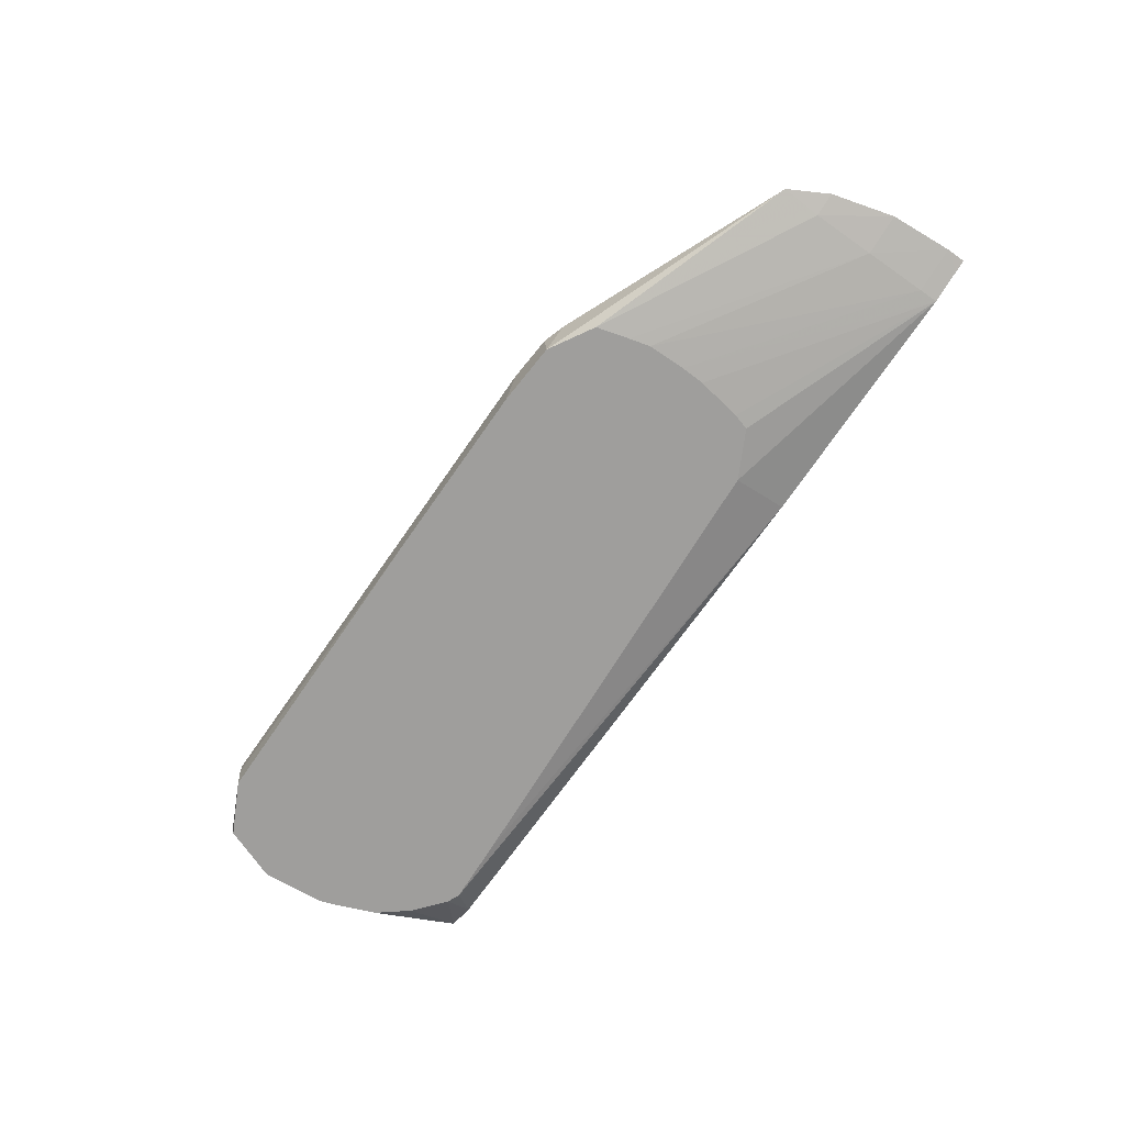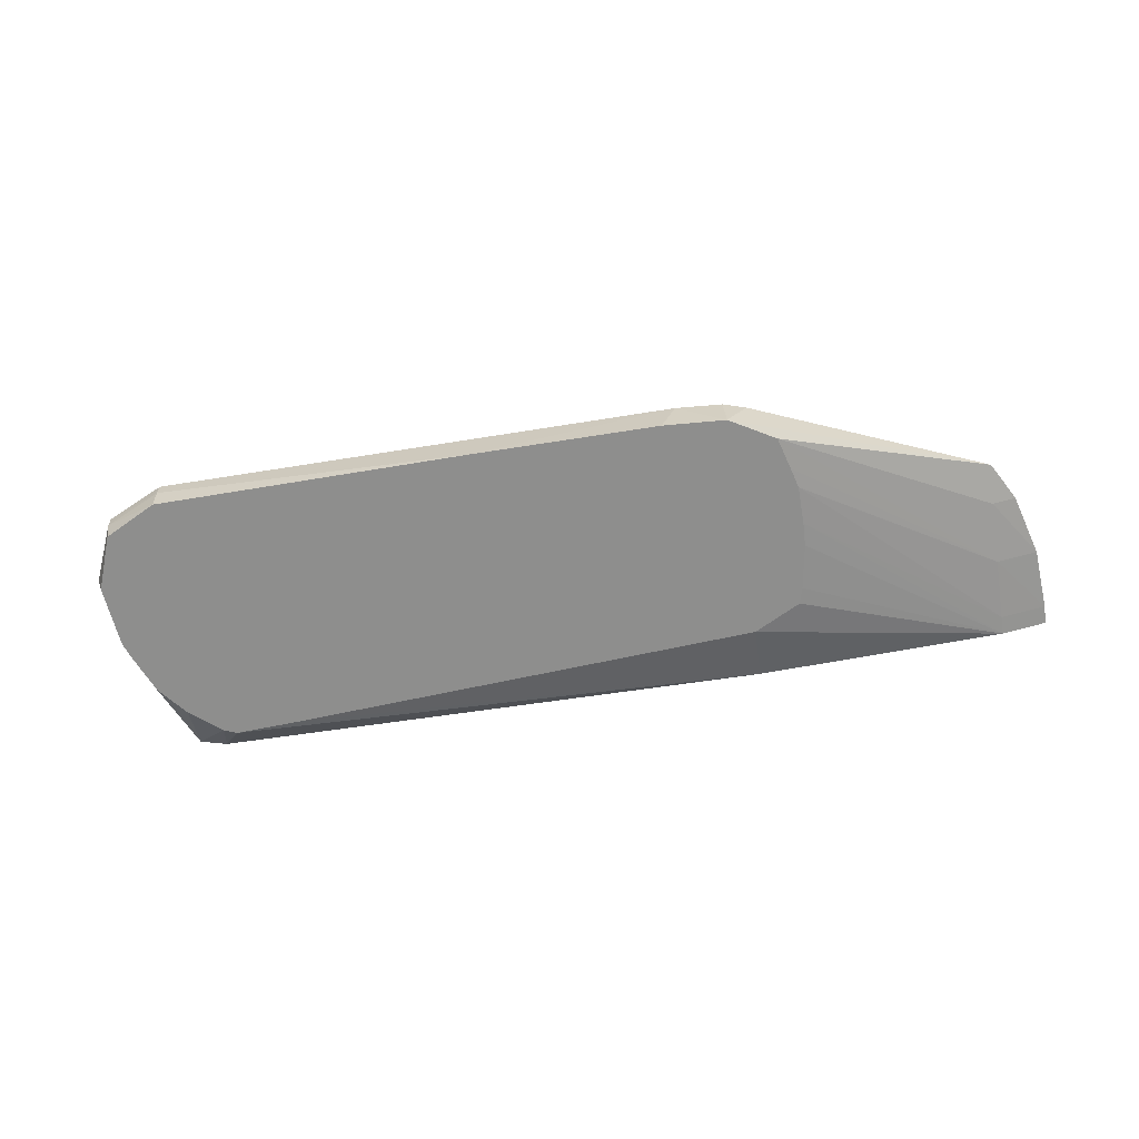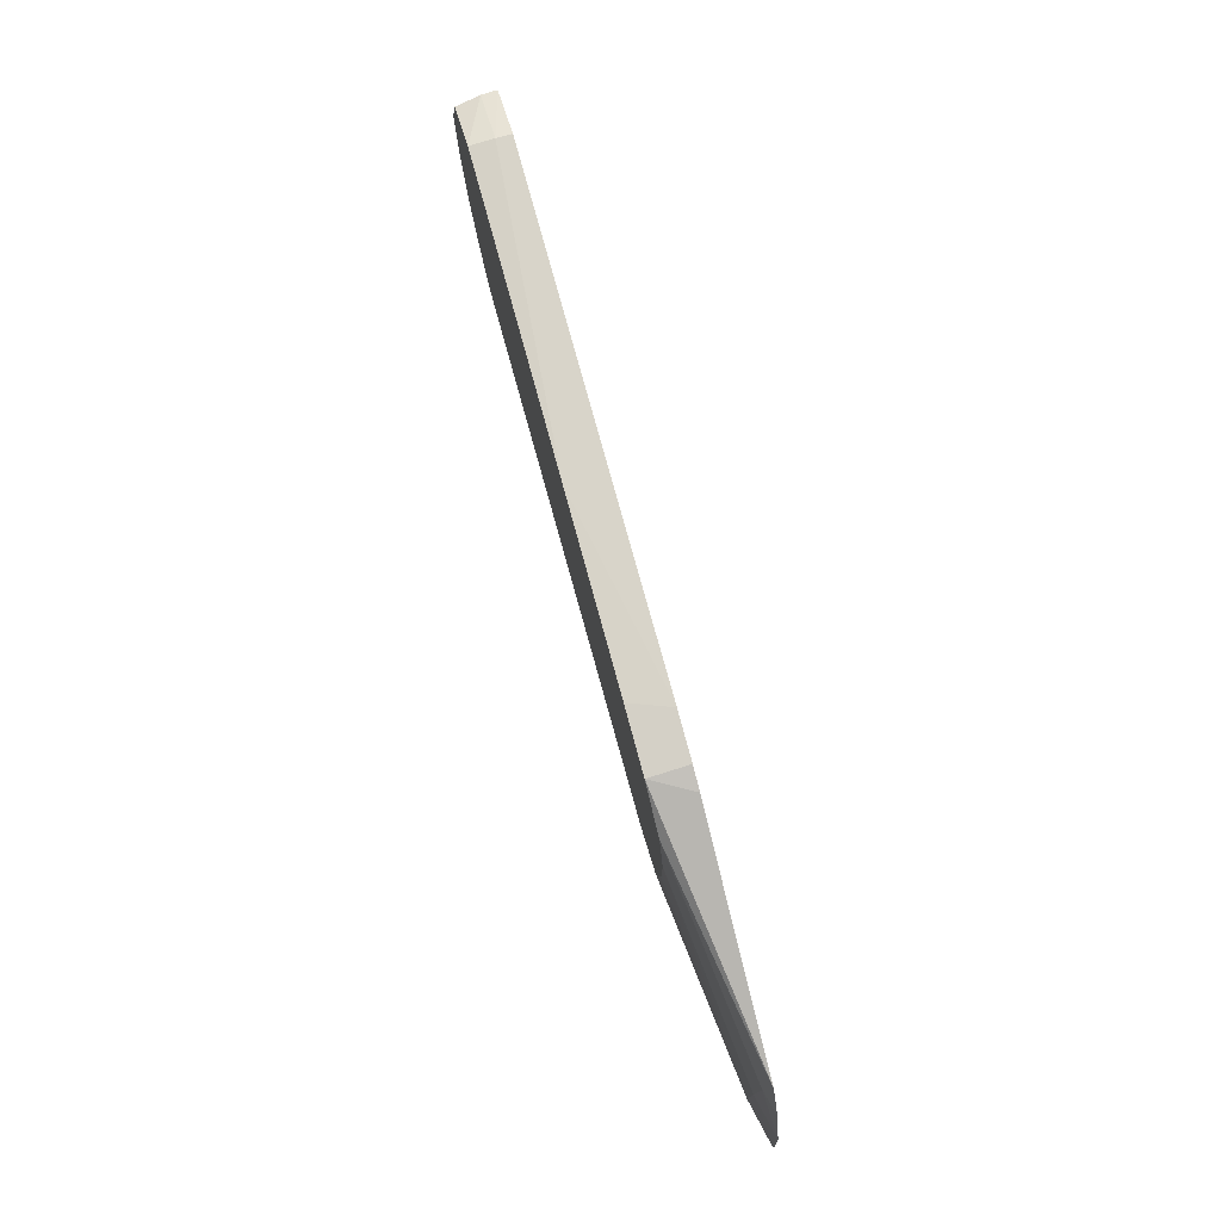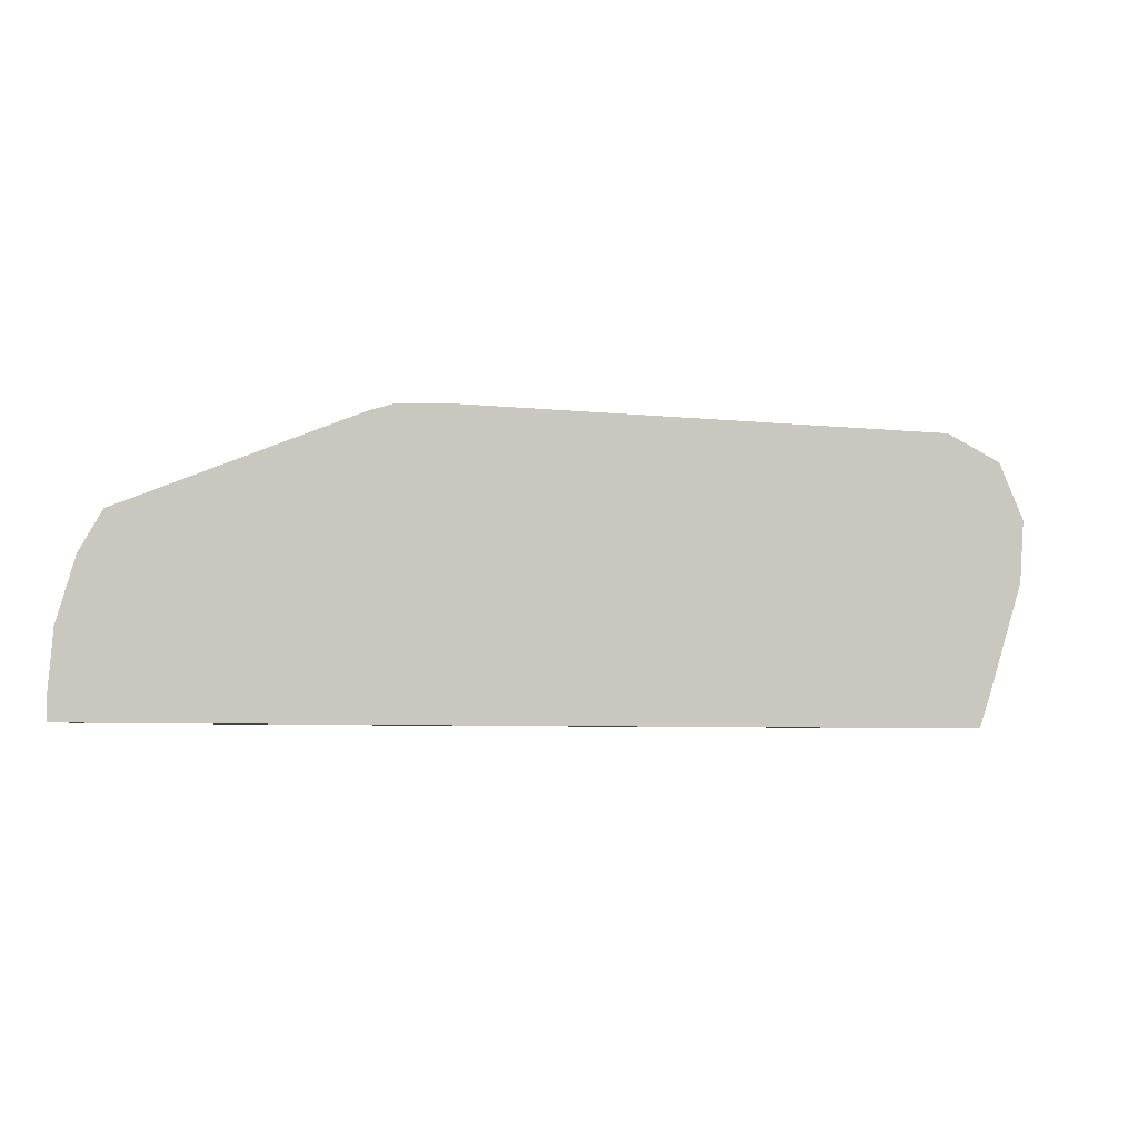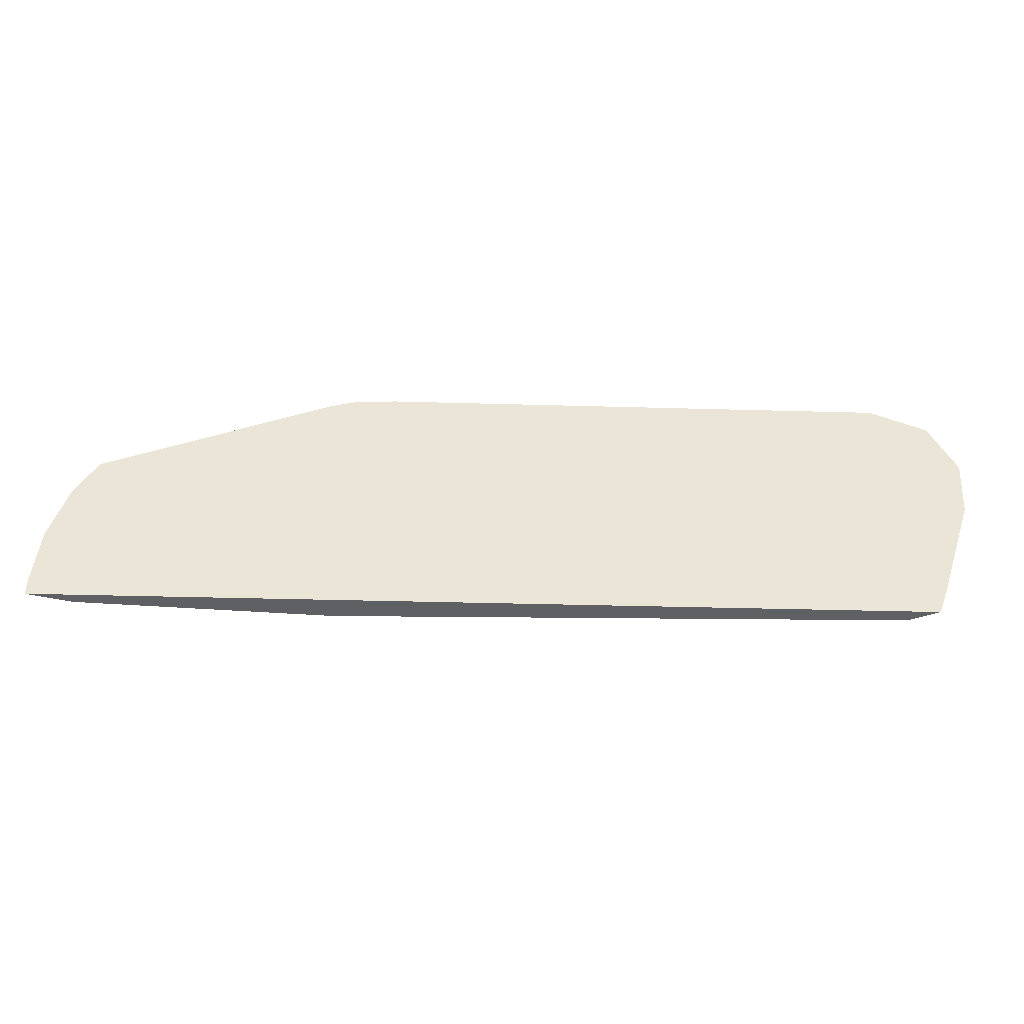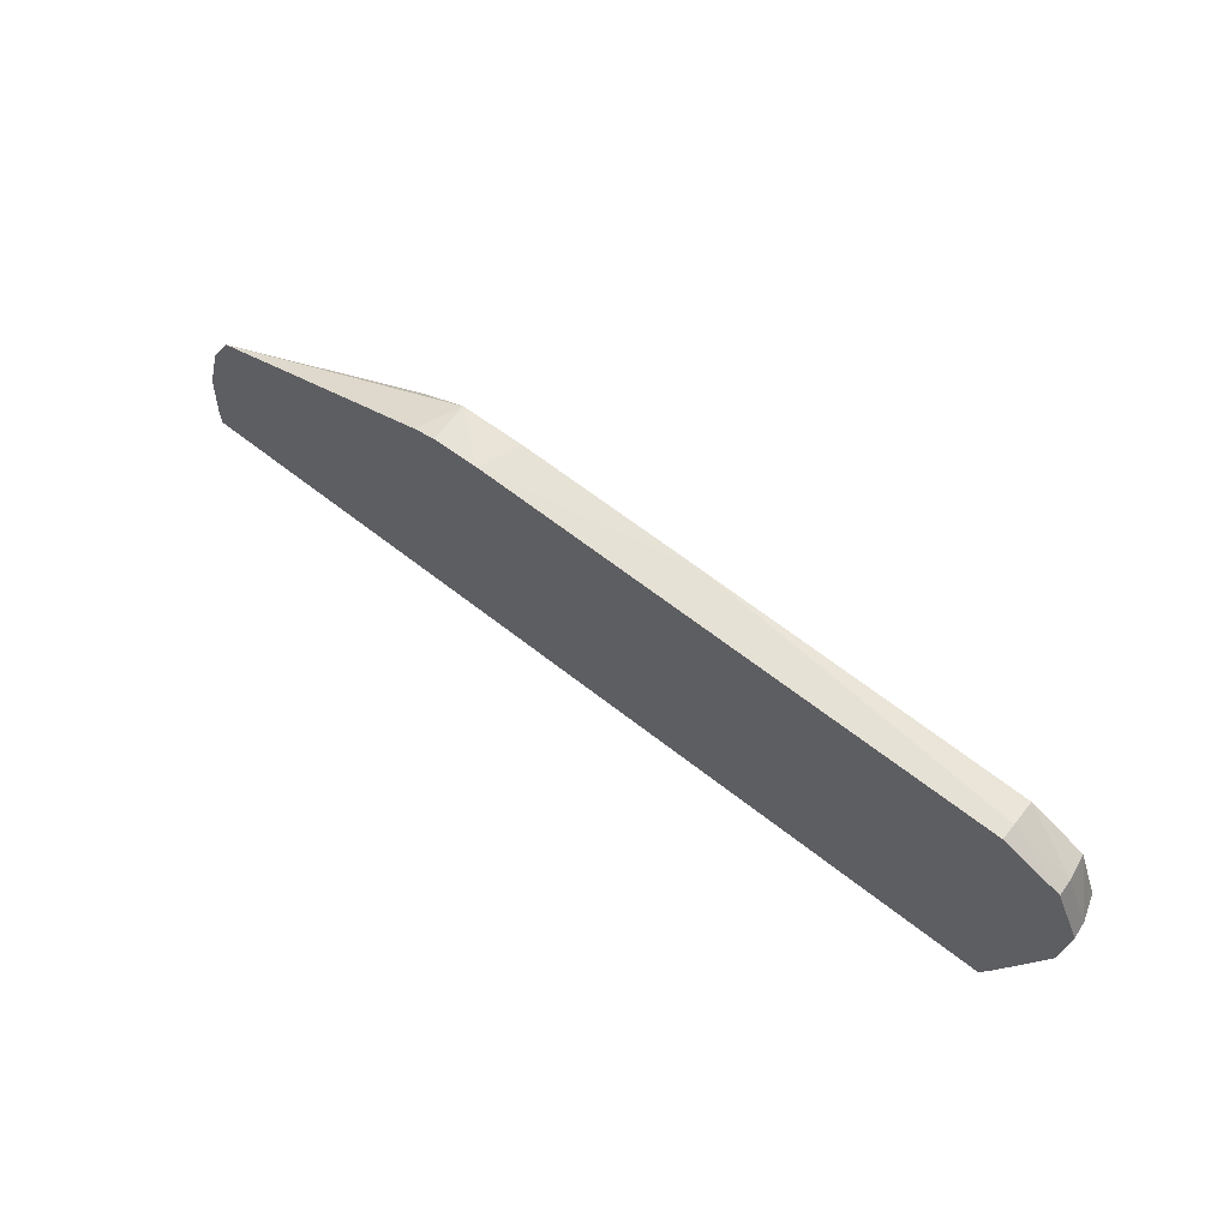
<metadata>
{"format":"obj","ext":"obj","renderer":"f3d","projection":"perspective","resolution":1024,"background":"white","views":[{"elev":-70.9,"azim":55.1,"up":"+Y"},{"elev":-64.9,"azim":9.1,"up":"+Y"},{"elev":75.2,"azim":74.8,"up":"+Z"},{"elev":-5.4,"azim":161.4,"up":"+Z"},{"elev":-45.2,"azim":178.3,"up":"+Z"},{"elev":64.6,"azim":-141.7,"up":"+Z"}]}
</metadata>
<code>
v -0.003038 -0.000495 -0.005846
v -0.002722 -0.0006319 -0.005846
v -0.002391 -0.001149 -0.005336
v -0.002921 -0.001149 -0.004897
v -0.003321 -0.001149 -0.004398
v -0.003588 -0.001149 -0.003735
v -0.003218 -0.000495 -0.005351
v 0.01167 -0.000495 -0.005846
v -0.002534 -0.0007112 -0.005846
v -0.002176 -0.001149 -0.005424
v -0.003682 -0.001149 -0.00346
v -0.003817 -0.0007507 -0.00346
v -0.003843 -0.000495 -0.00346
v 0.01167 -0.000495 -0.005532
v 0.01146 -0.0005421 -0.005846
v 0.006771 -0.0008799 -0.005846
v -0.001115 -0.001149 -0.005372
v -0.003768 -0.001149 -0.002425
v -0.003898 -0.0007507 -0.002425
v -0.003921 -0.000495 -0.002425
v 0.0116 -0.000495 -0.004496
v 0.01091 -0.0006528 -0.004496
v 0.01091 -0.000666 -0.005532
v 0.01091 -0.0006655 -0.005846
v 0.006771 -0.001149 -0.0049
v -0.003417 -0.001149 -0.001515
v -0.003481 -0.0007507 -0.001479
v -0.003493 -0.000495 -0.001476
v 0.01131 -0.000495 -0.00346
v 0.01091 -0.0005952 -0.00346
v 0.007521 -0.001149 -0.001538
v 0.007672 -0.001149 -0.002079
v 0.007762 -0.001149 -0.002425
v 0.007771 -0.001149 -0.003062
v 0.007756 -0.001149 -0.00346
v 0.007631 -0.001149 -0.004221
v 0.007554 -0.001149 -0.004494
v -0.002548 -0.001149 -0.001078
v -0.002548 -0.0007507 -0.001042
v -0.002548 -0.000495 -0.001039
v 0.01095 -0.000495 -0.002807
v 0.007232 -0.001149 -0.001369
v 0.00263 -0.001149 -0.001031
v 0.005983 -0.000495 -0.001017
v 0.007118 -0.000495 -0.001188
v 0.006771 -0.001149 -0.001099
v 0.005736 -0.001149 -0.001031
v 0.006748 -0.000495 -0.001072
f 1 2 3
f 1 3 4
f 1 4 5
f 1 5 6
f 1 6 7
f 1 7 13
f 1 13 20
f 1 20 28
f 1 28 40
f 1 40 44
f 1 44 48
f 1 48 45
f 1 45 41
f 1 41 29
f 1 29 21
f 1 21 14
f 1 14 8
f 1 8 15
f 1 15 24
f 1 24 16
f 1 16 9
f 1 9 2
f 2 9 3
f 3 9 10
f 3 10 17
f 3 17 25
f 3 25 37
f 3 37 36
f 3 36 35
f 3 35 34
f 3 34 33
f 3 33 32
f 3 32 31
f 3 31 42
f 3 42 46
f 3 46 47
f 3 47 43
f 3 43 38
f 3 38 26
f 3 26 18
f 3 18 11
f 3 11 6
f 3 6 5
f 3 5 4
f 6 11 12
f 6 12 7
f 7 12 13
f 8 14 15
f 9 16 10
f 10 16 17
f 11 18 12
f 12 18 19
f 12 19 13
f 13 19 20
f 14 21 22
f 14 22 23
f 14 23 24
f 14 24 15
f 16 24 25
f 16 25 17
f 18 26 19
f 19 26 27
f 19 27 20
f 20 27 28
f 21 29 30
f 21 30 22
f 22 30 31
f 22 31 32
f 22 32 33
f 22 33 23
f 23 33 34
f 23 34 24
f 24 34 35
f 24 35 36
f 24 36 37
f 24 37 25
f 26 38 27
f 27 38 39
f 27 39 28
f 28 39 40
f 29 41 30
f 30 41 31
f 31 41 42
f 38 43 39
f 39 43 40
f 40 43 44
f 41 45 46
f 41 46 42
f 43 47 44
f 44 47 46
f 44 46 48
f 45 48 46

</code>
